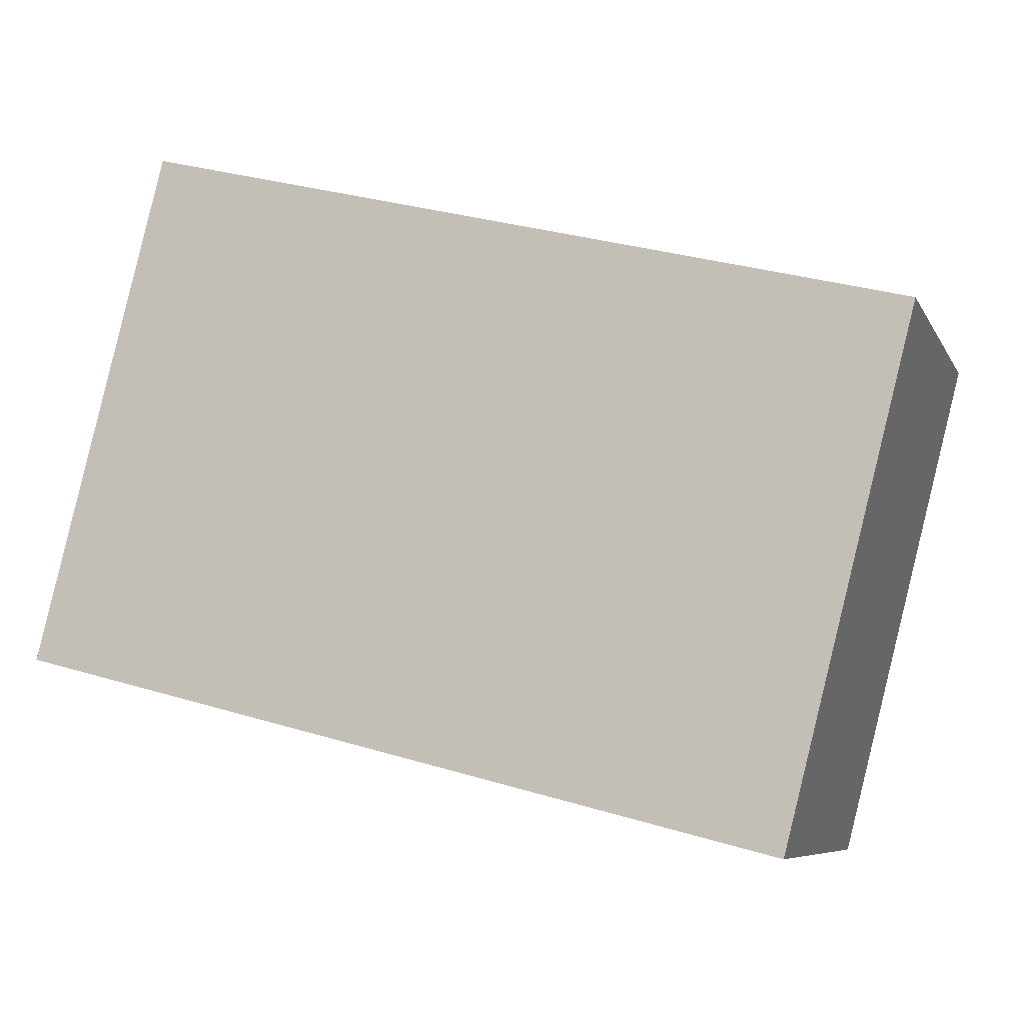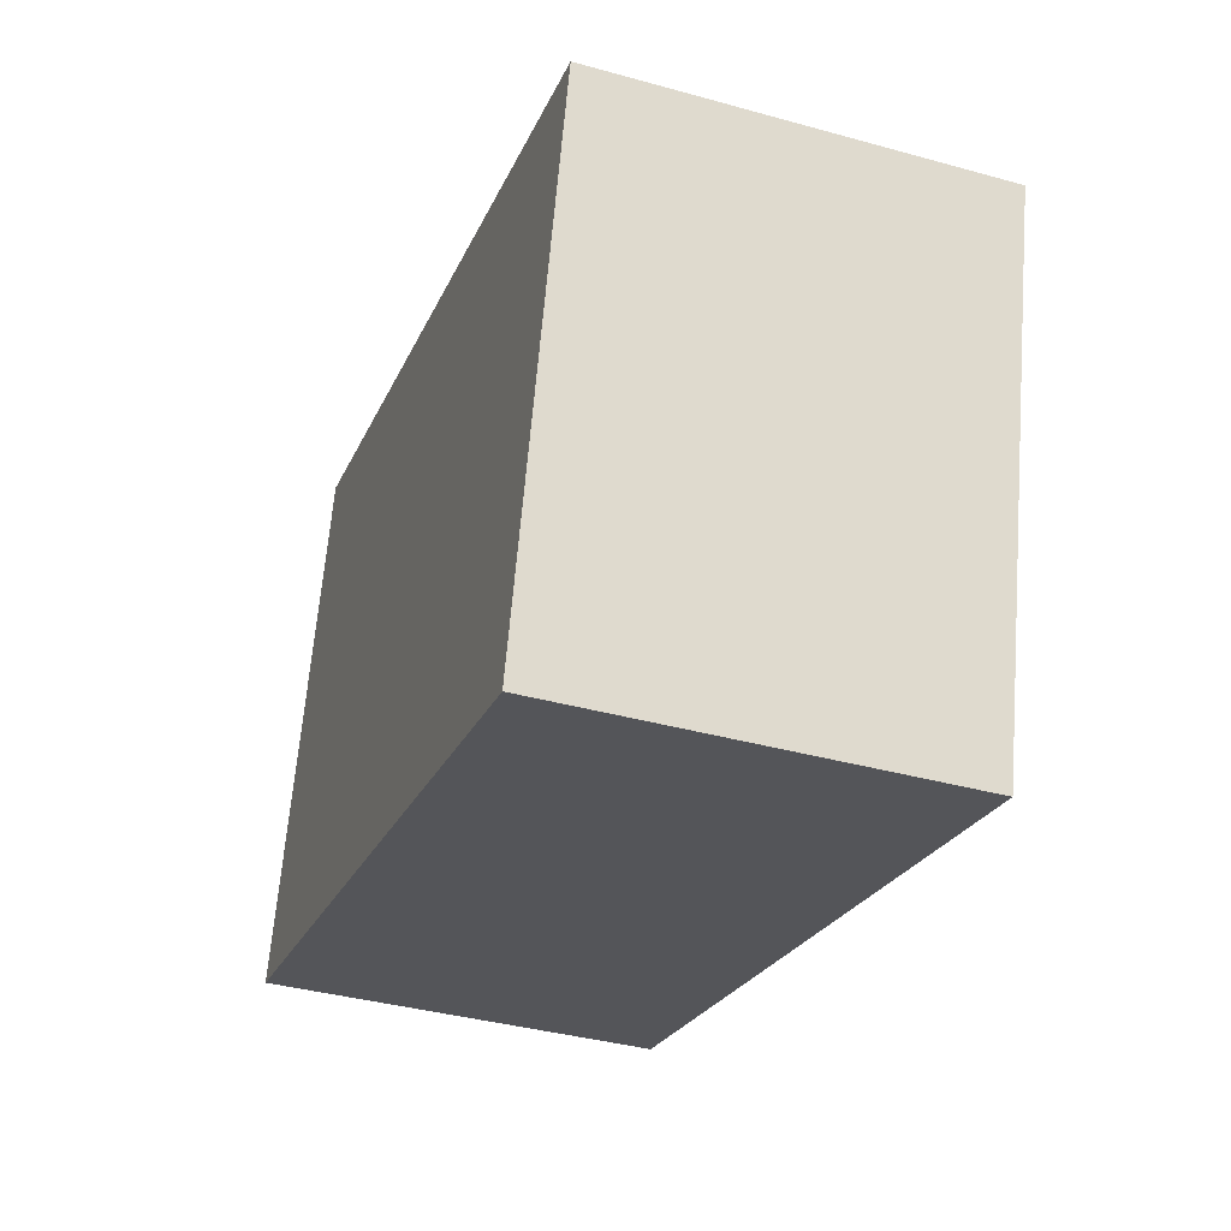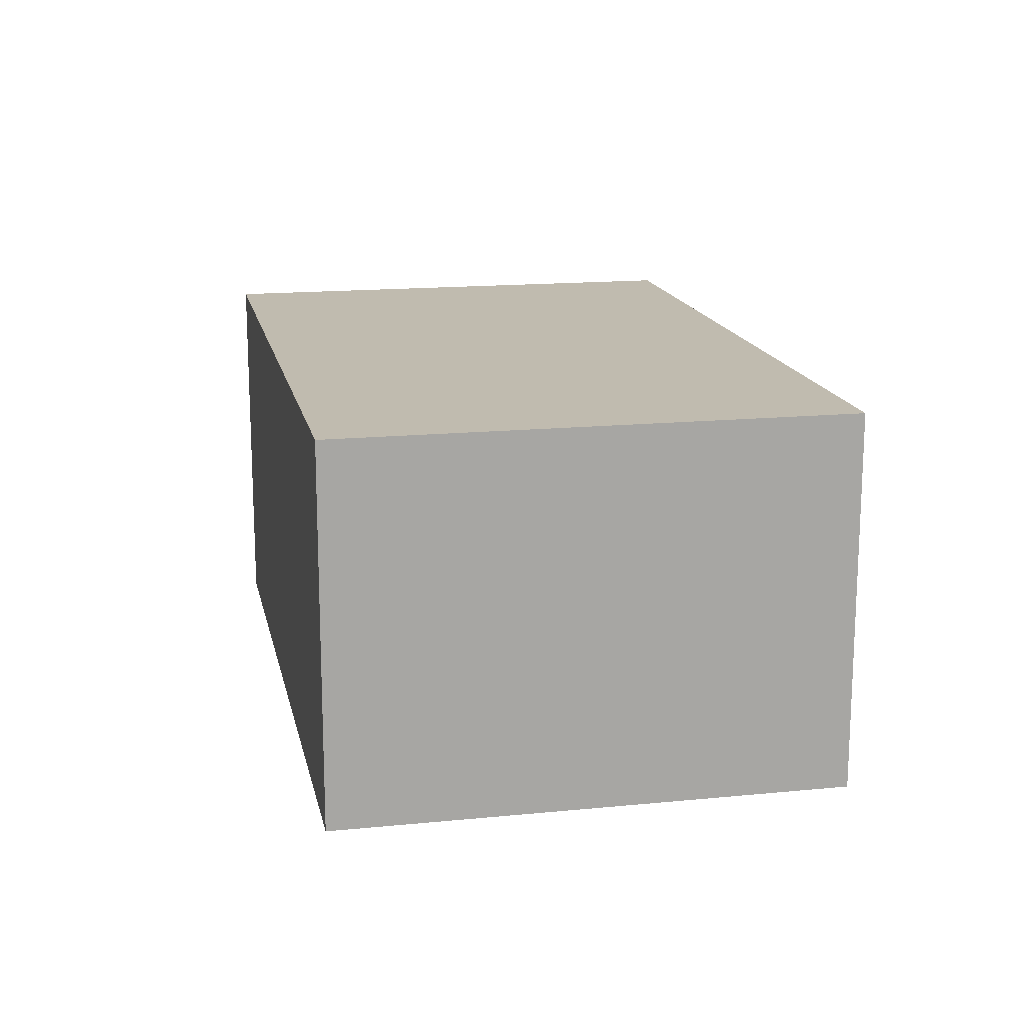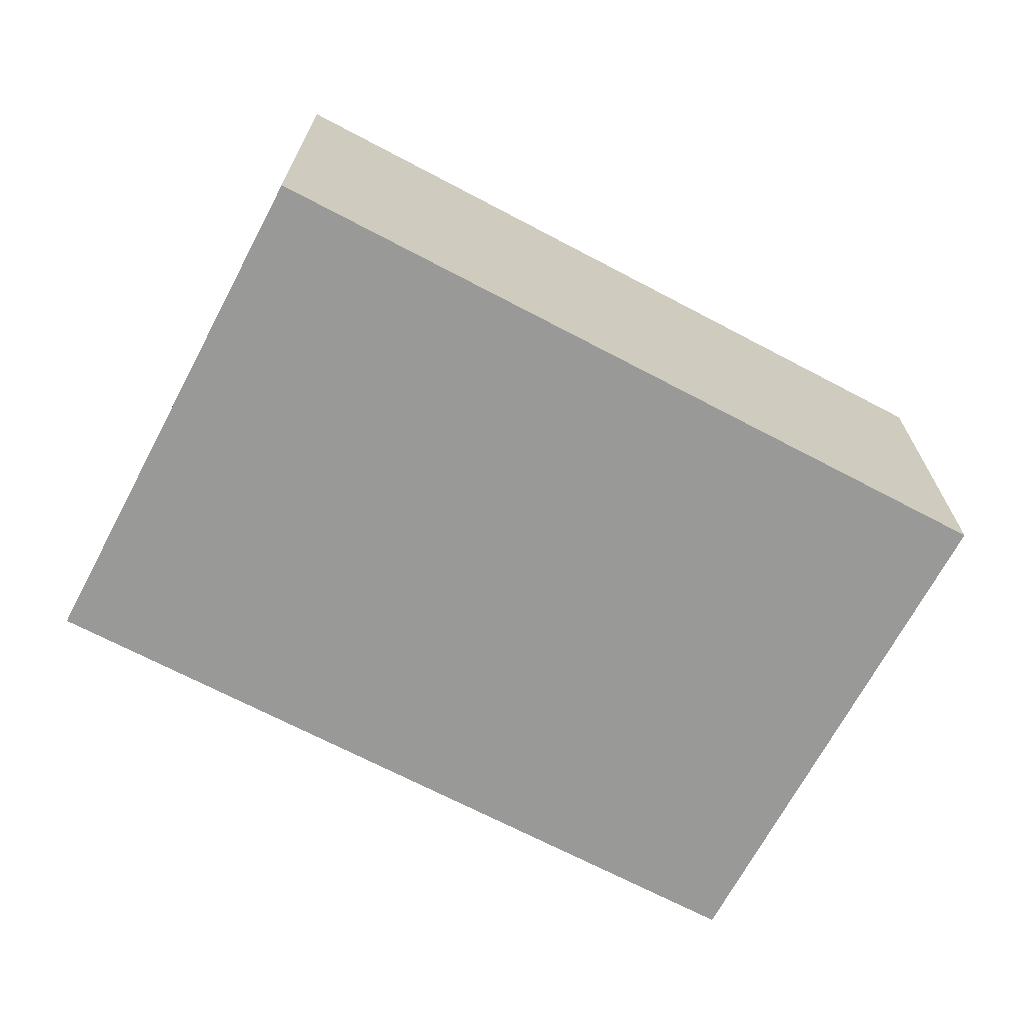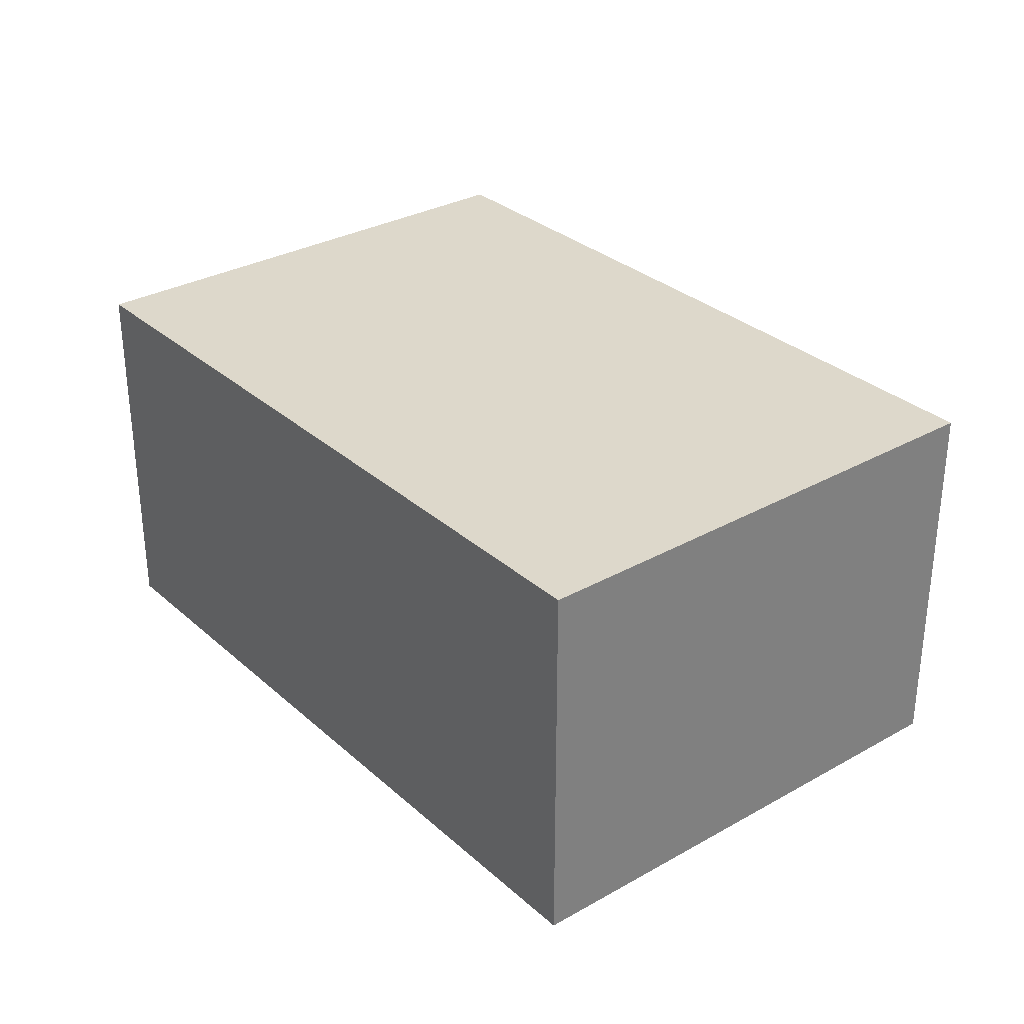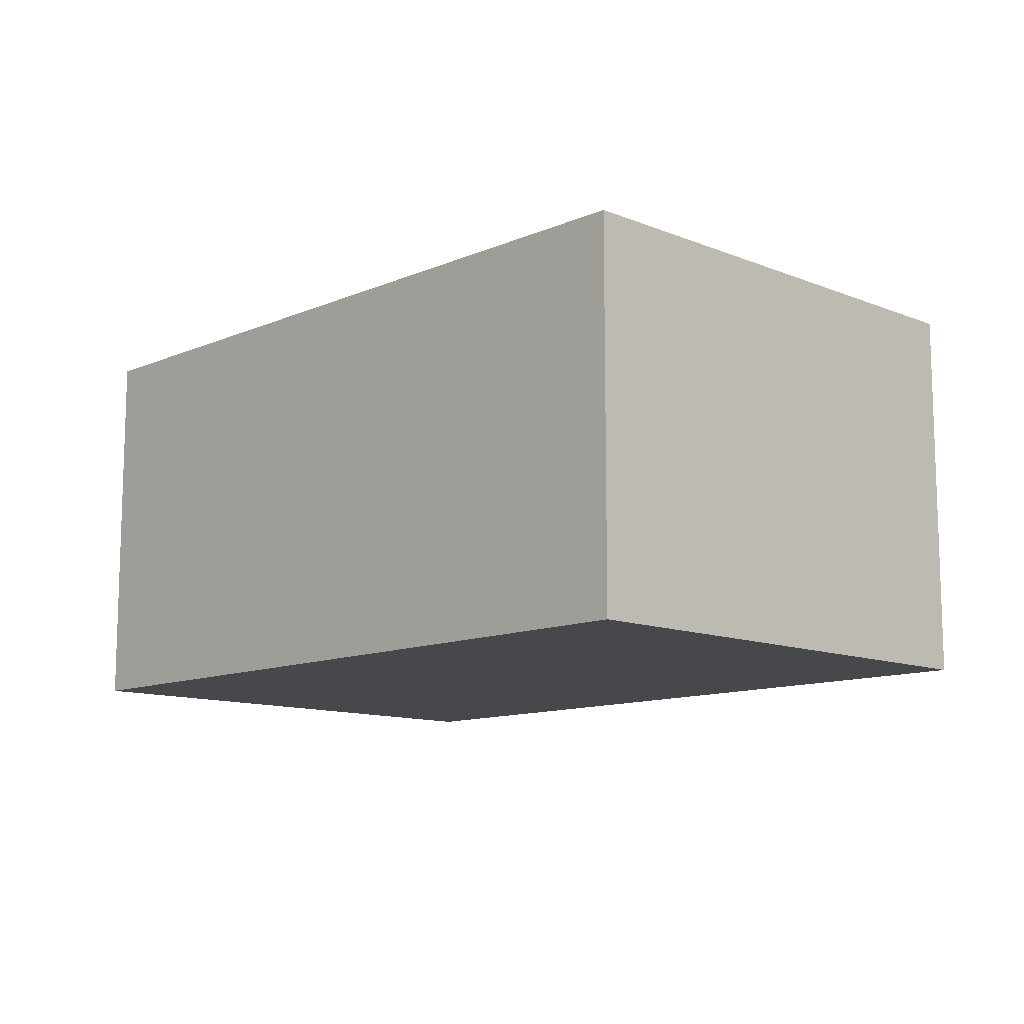
<metadata>
{"format":"obj","ext":"obj","renderer":"f3d","projection":"perspective","resolution":1024,"background":"white","views":[{"elev":-7.3,"azim":17.1,"up":"+Z"},{"elev":-38.3,"azim":70.7,"up":"+Z"},{"elev":15.9,"azim":92.6,"up":"+Y"},{"elev":-68.8,"azim":-13.6,"up":"+Y"},{"elev":31.1,"azim":-114.5,"up":"+Y"},{"elev":-11.5,"azim":60.1,"up":"+Y"}]}
</metadata>
<code>
v  0 1.938 1.187e-16
v  4.488 1.938 1.59
v  3.835 1.938 -0.976
v  0.653 1.938 2.566
v  3.835 5.976e-17 -0.976
v  0 0 0
v  0.653 -1.571e-16 2.566
v  4.488 -9.736e-17 1.59
g defaultobject
f 1 2 3
f 2 1 4
f 5 1 3
f 1 5 6
f 6 4 1
f 4 6 7
f 7 2 4
f 2 7 8
f 8 3 2
f 3 8 5
f 8 6 5
f 6 8 7

</code>
